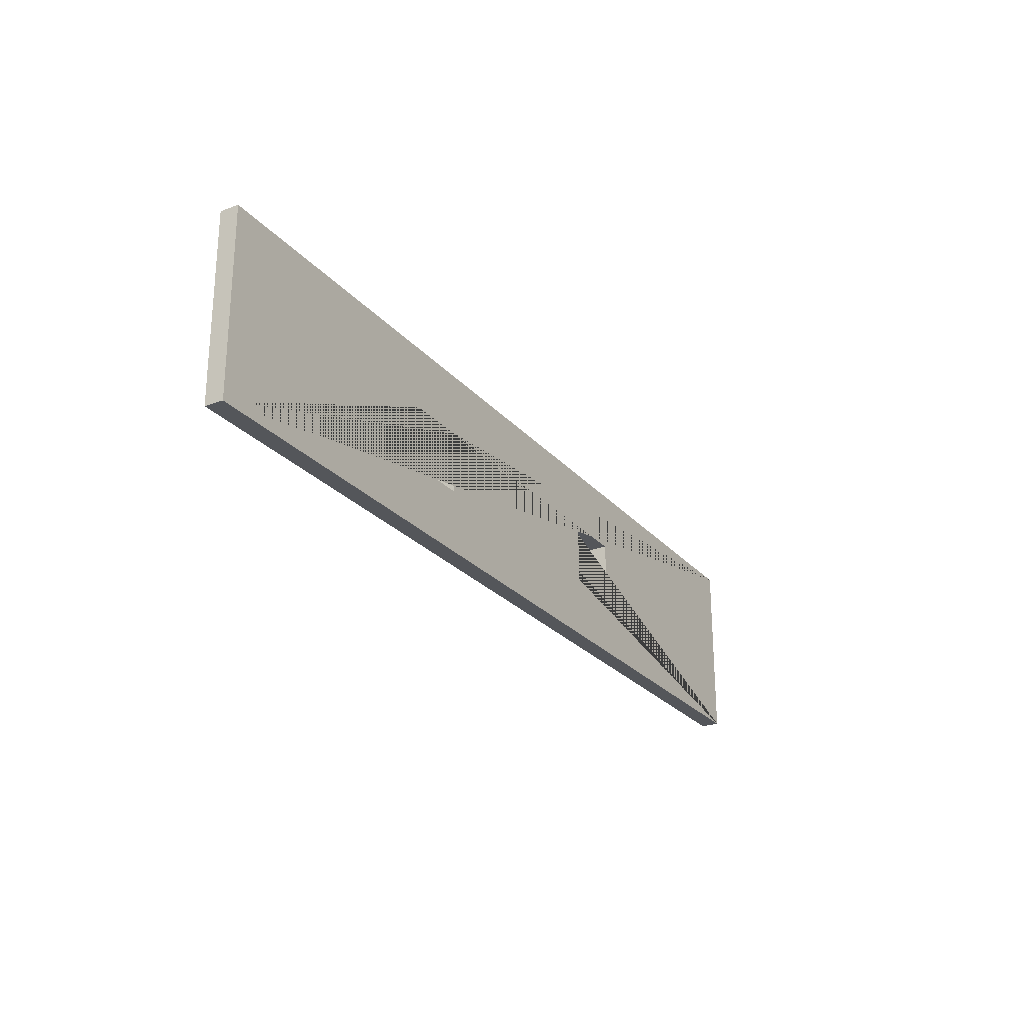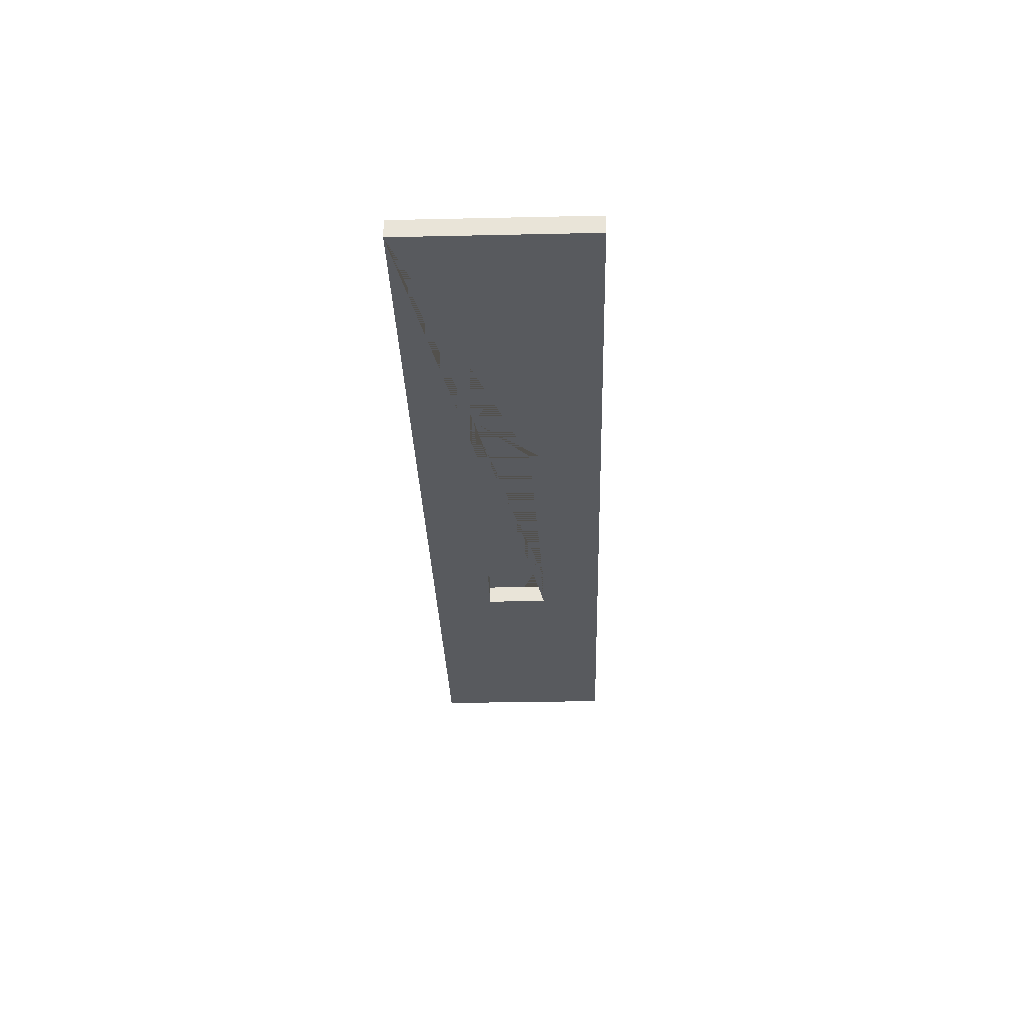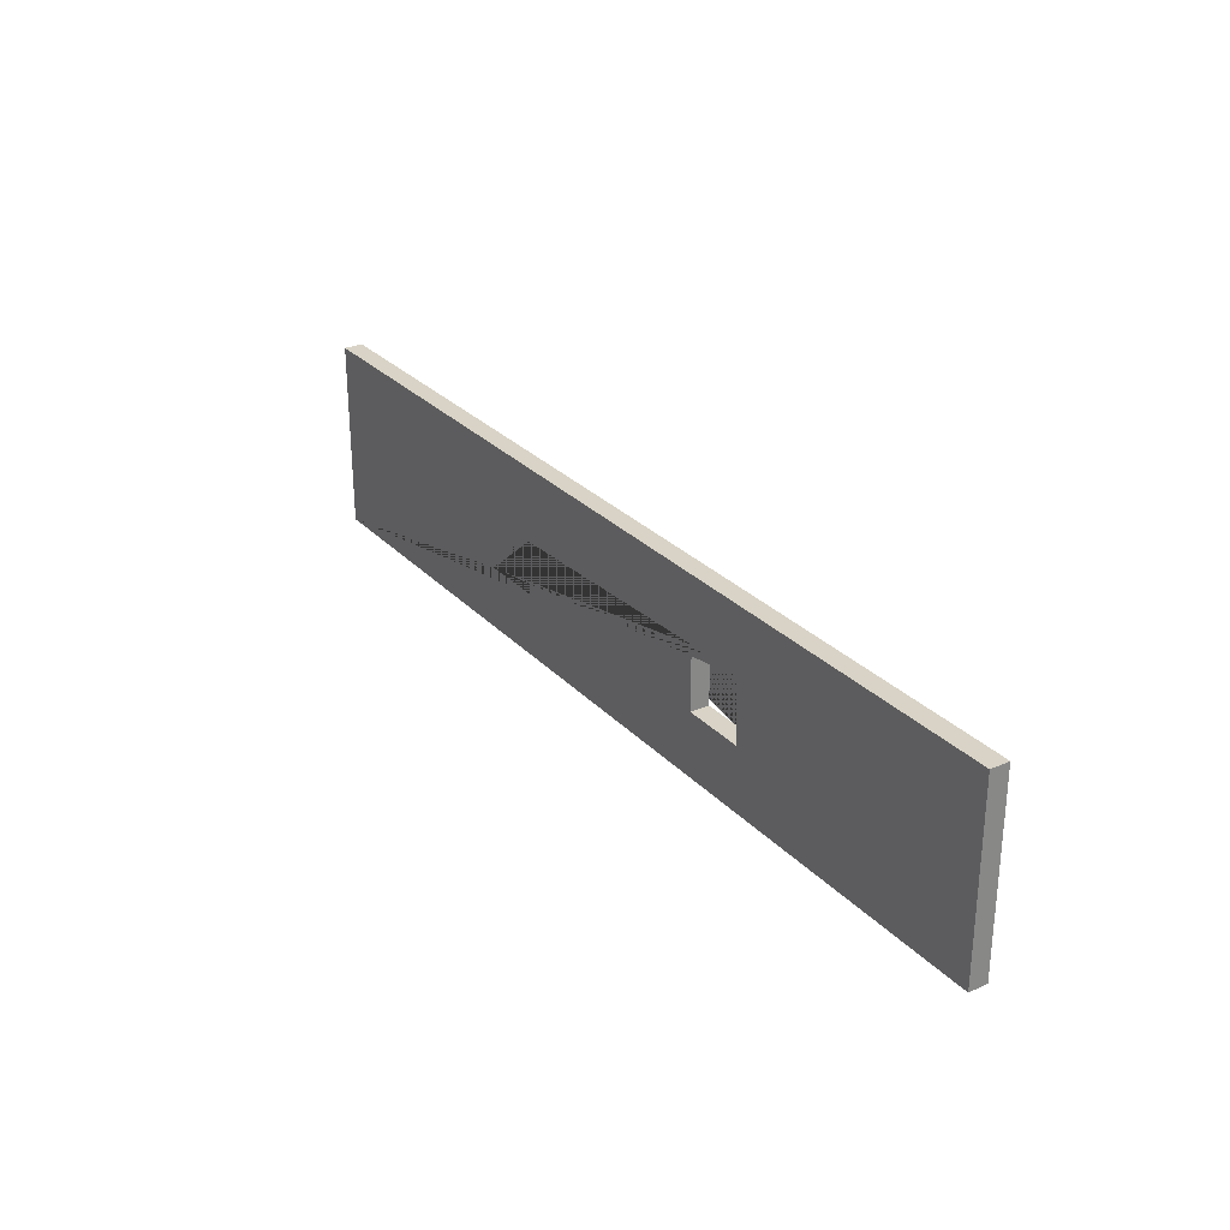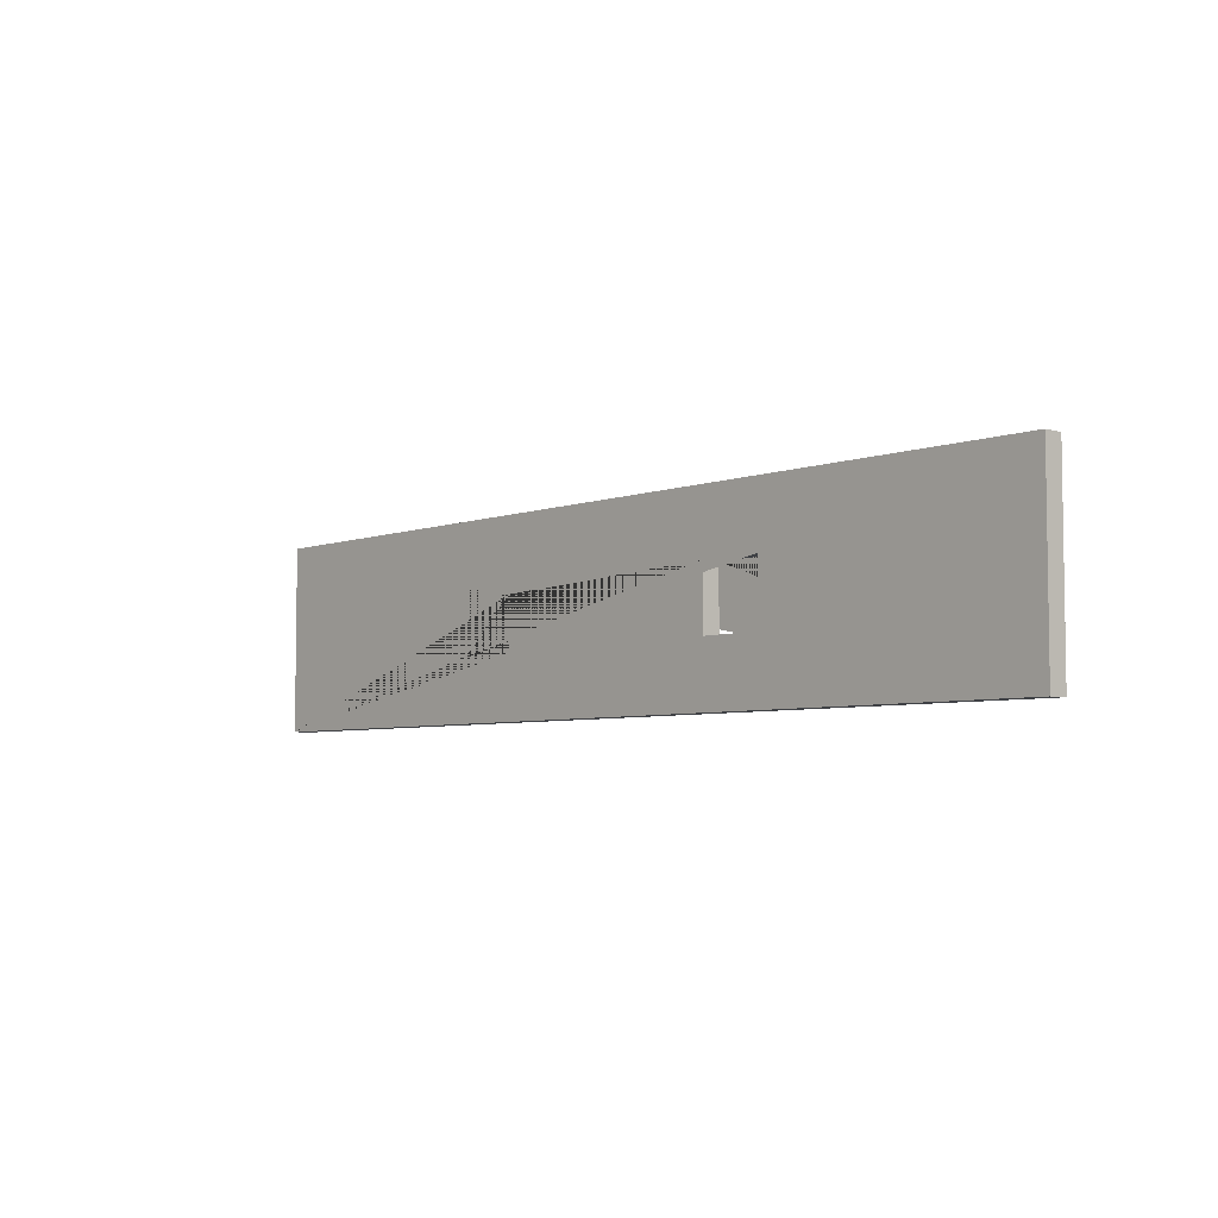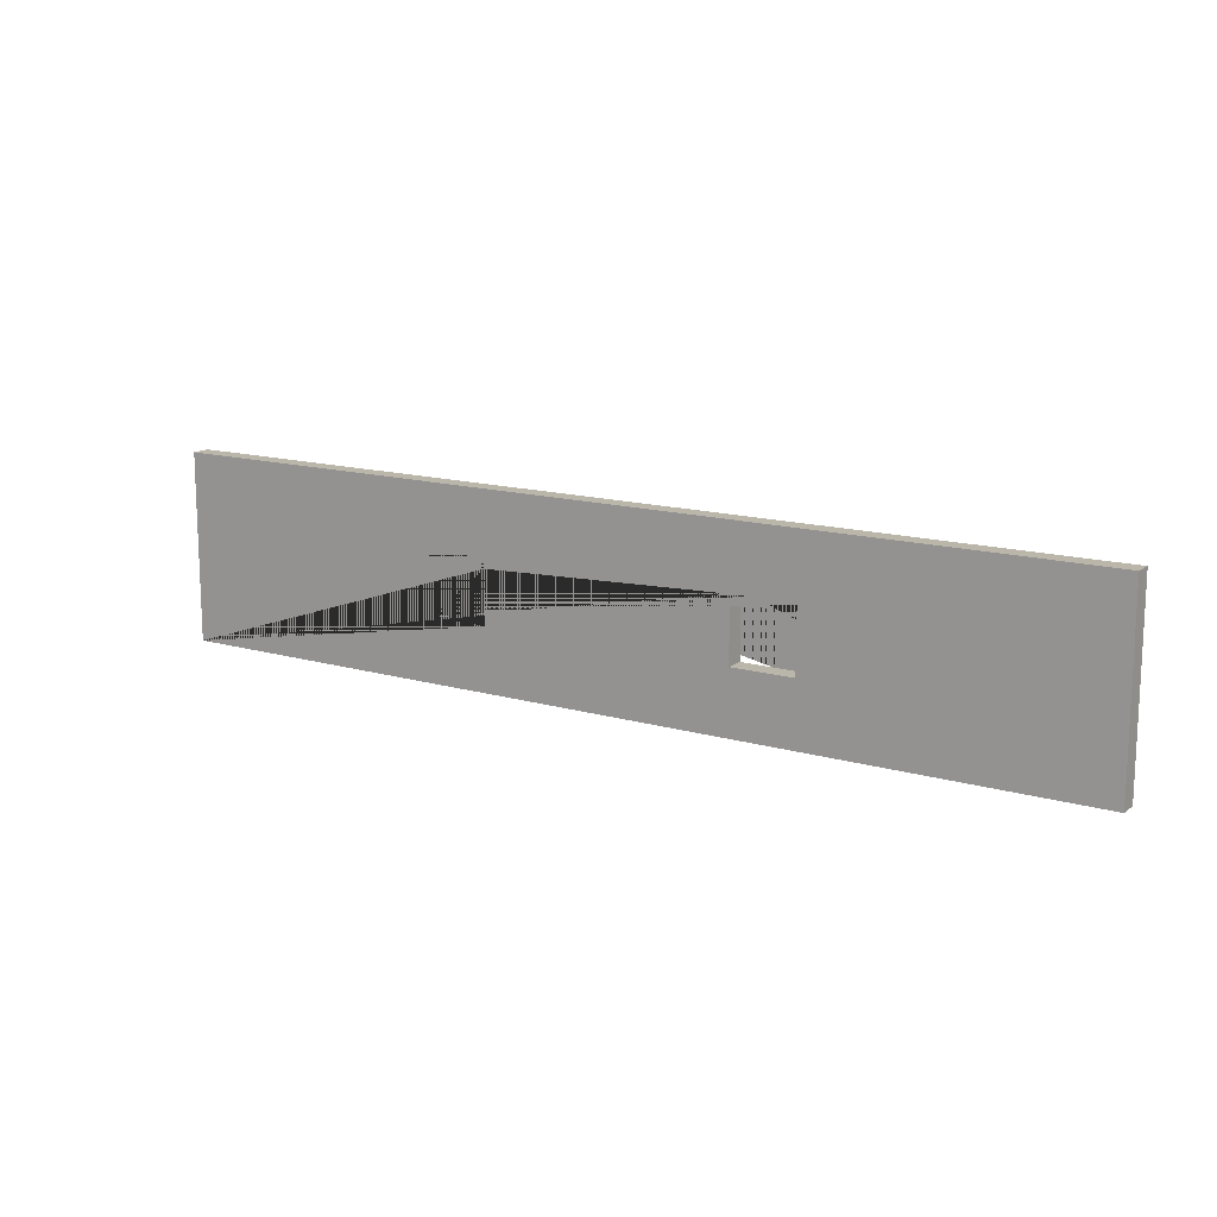
<metadata>
{"format":"obj","ext":"obj","renderer":"f3d","projection":"perspective","resolution":1024,"background":"white","views":[{"elev":-25.2,"azim":-59.4,"up":"+Y"},{"elev":-30.9,"azim":91.8,"up":"+Z"},{"elev":28.1,"azim":-123.6,"up":"+Y"},{"elev":-5.3,"azim":-131.8,"up":"+Y"},{"elev":14.0,"azim":-147.2,"up":"+Y"}]}
</metadata>
<code>
o Cube
v 15 3 -0.3
v 15 0 -0.3
v 15 3 0
v 15 0 0
v 0 3 -0.3
v 0 0 -0.3
v 0 3 0
v 0 0 0
v 5.5 2 -0
v 5.5 2 -0.3
v 5.5 1 -0
v 5.5 1 -0.3
v 4.5 1 -0
v 4.5 1 -0.3
v 4.5 2 -0
v 4.5 2 -0.3
v 10.5 2 -0.3
v 10.5 2 -0
v 10.5 1 -0.3
v 10.5 1 -0
v 9.5 1 -0.3
v 9.5 1 -0
v 9.5 2 -0.3
v 9.5 2 0
v 9.5 1.842 -0.3
v 9.5 1.842 -0
f 1 5 7 3
f 4 3 18 20 22 26 9 11 13 8
f 8 7 5 6
f 6 2 4 8
f 2 1 3 4
f 6 5 16 14 12 2
f 12 11 9 10
f 2 12 10 25 21 19
f 13 14 16 15
f 8 13 15 9 3 7
f 14 13 11 12
f 10 9 15 16
f 19 20 18 17
f 22 21 25 23 24 26
f 9 26 24 18 3
f 21 22 20 19
f 17 18 24 23
f 19 17 23 25 10 16 5 1 2

</code>
